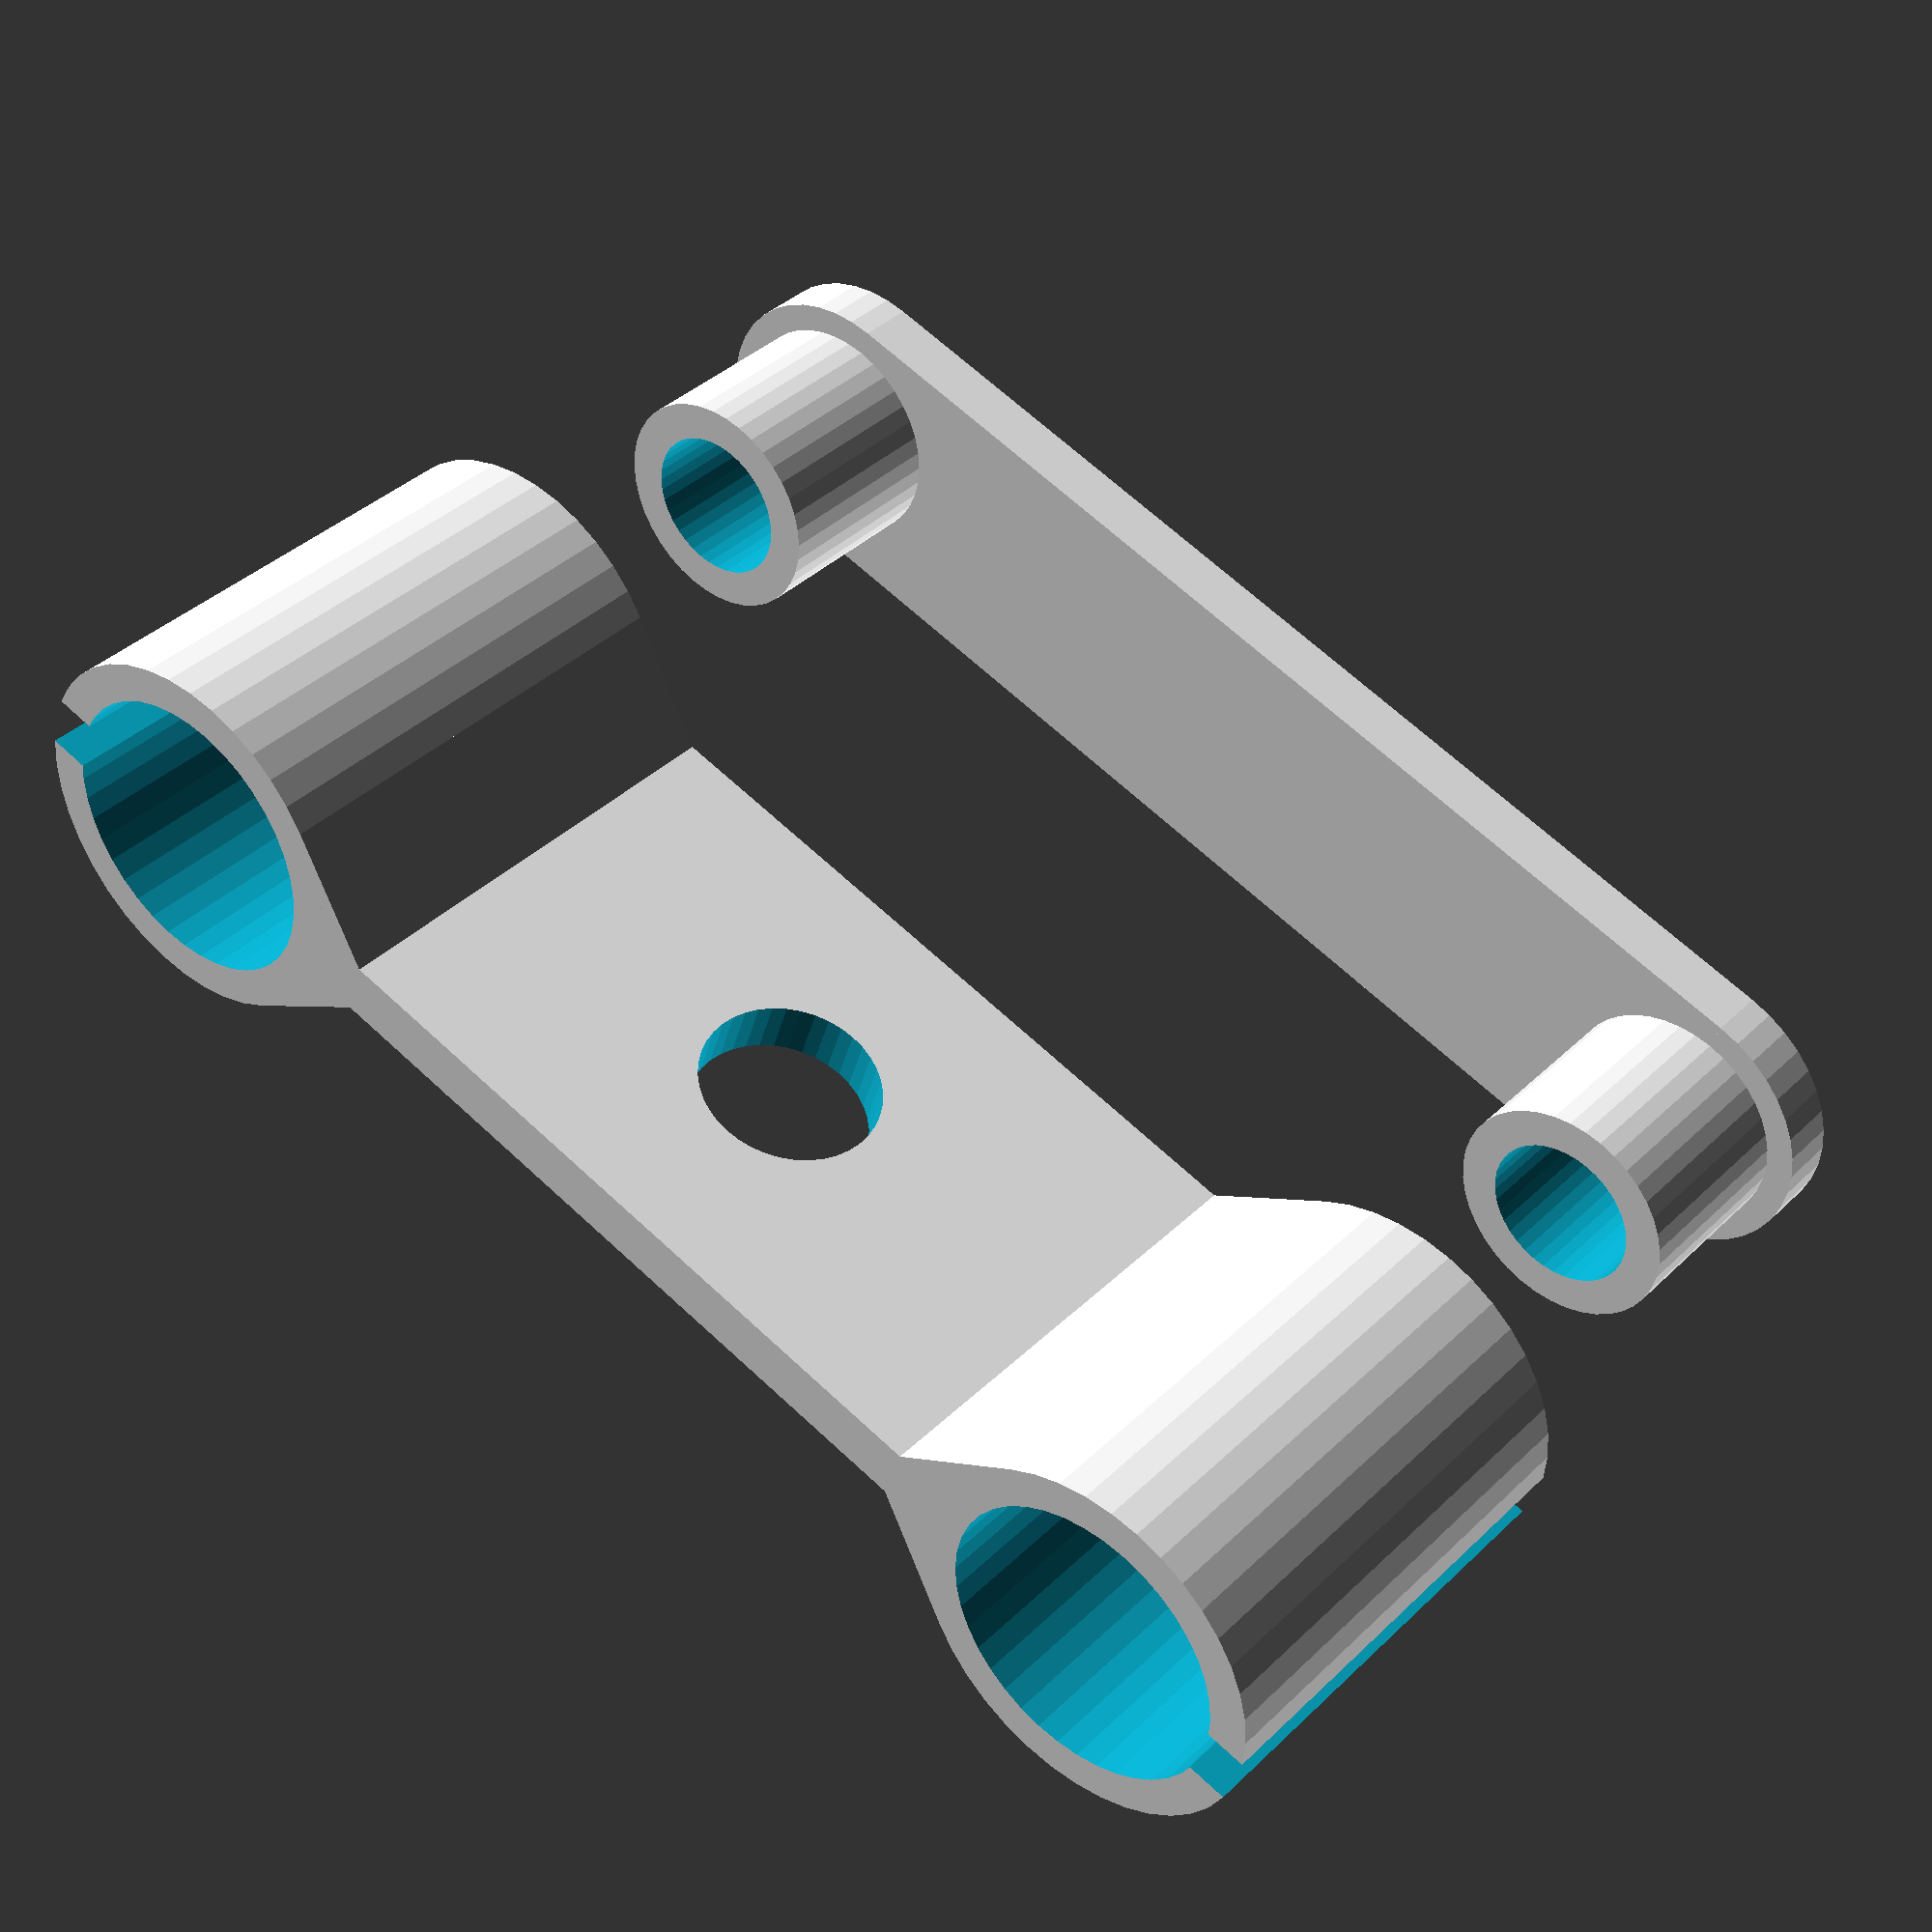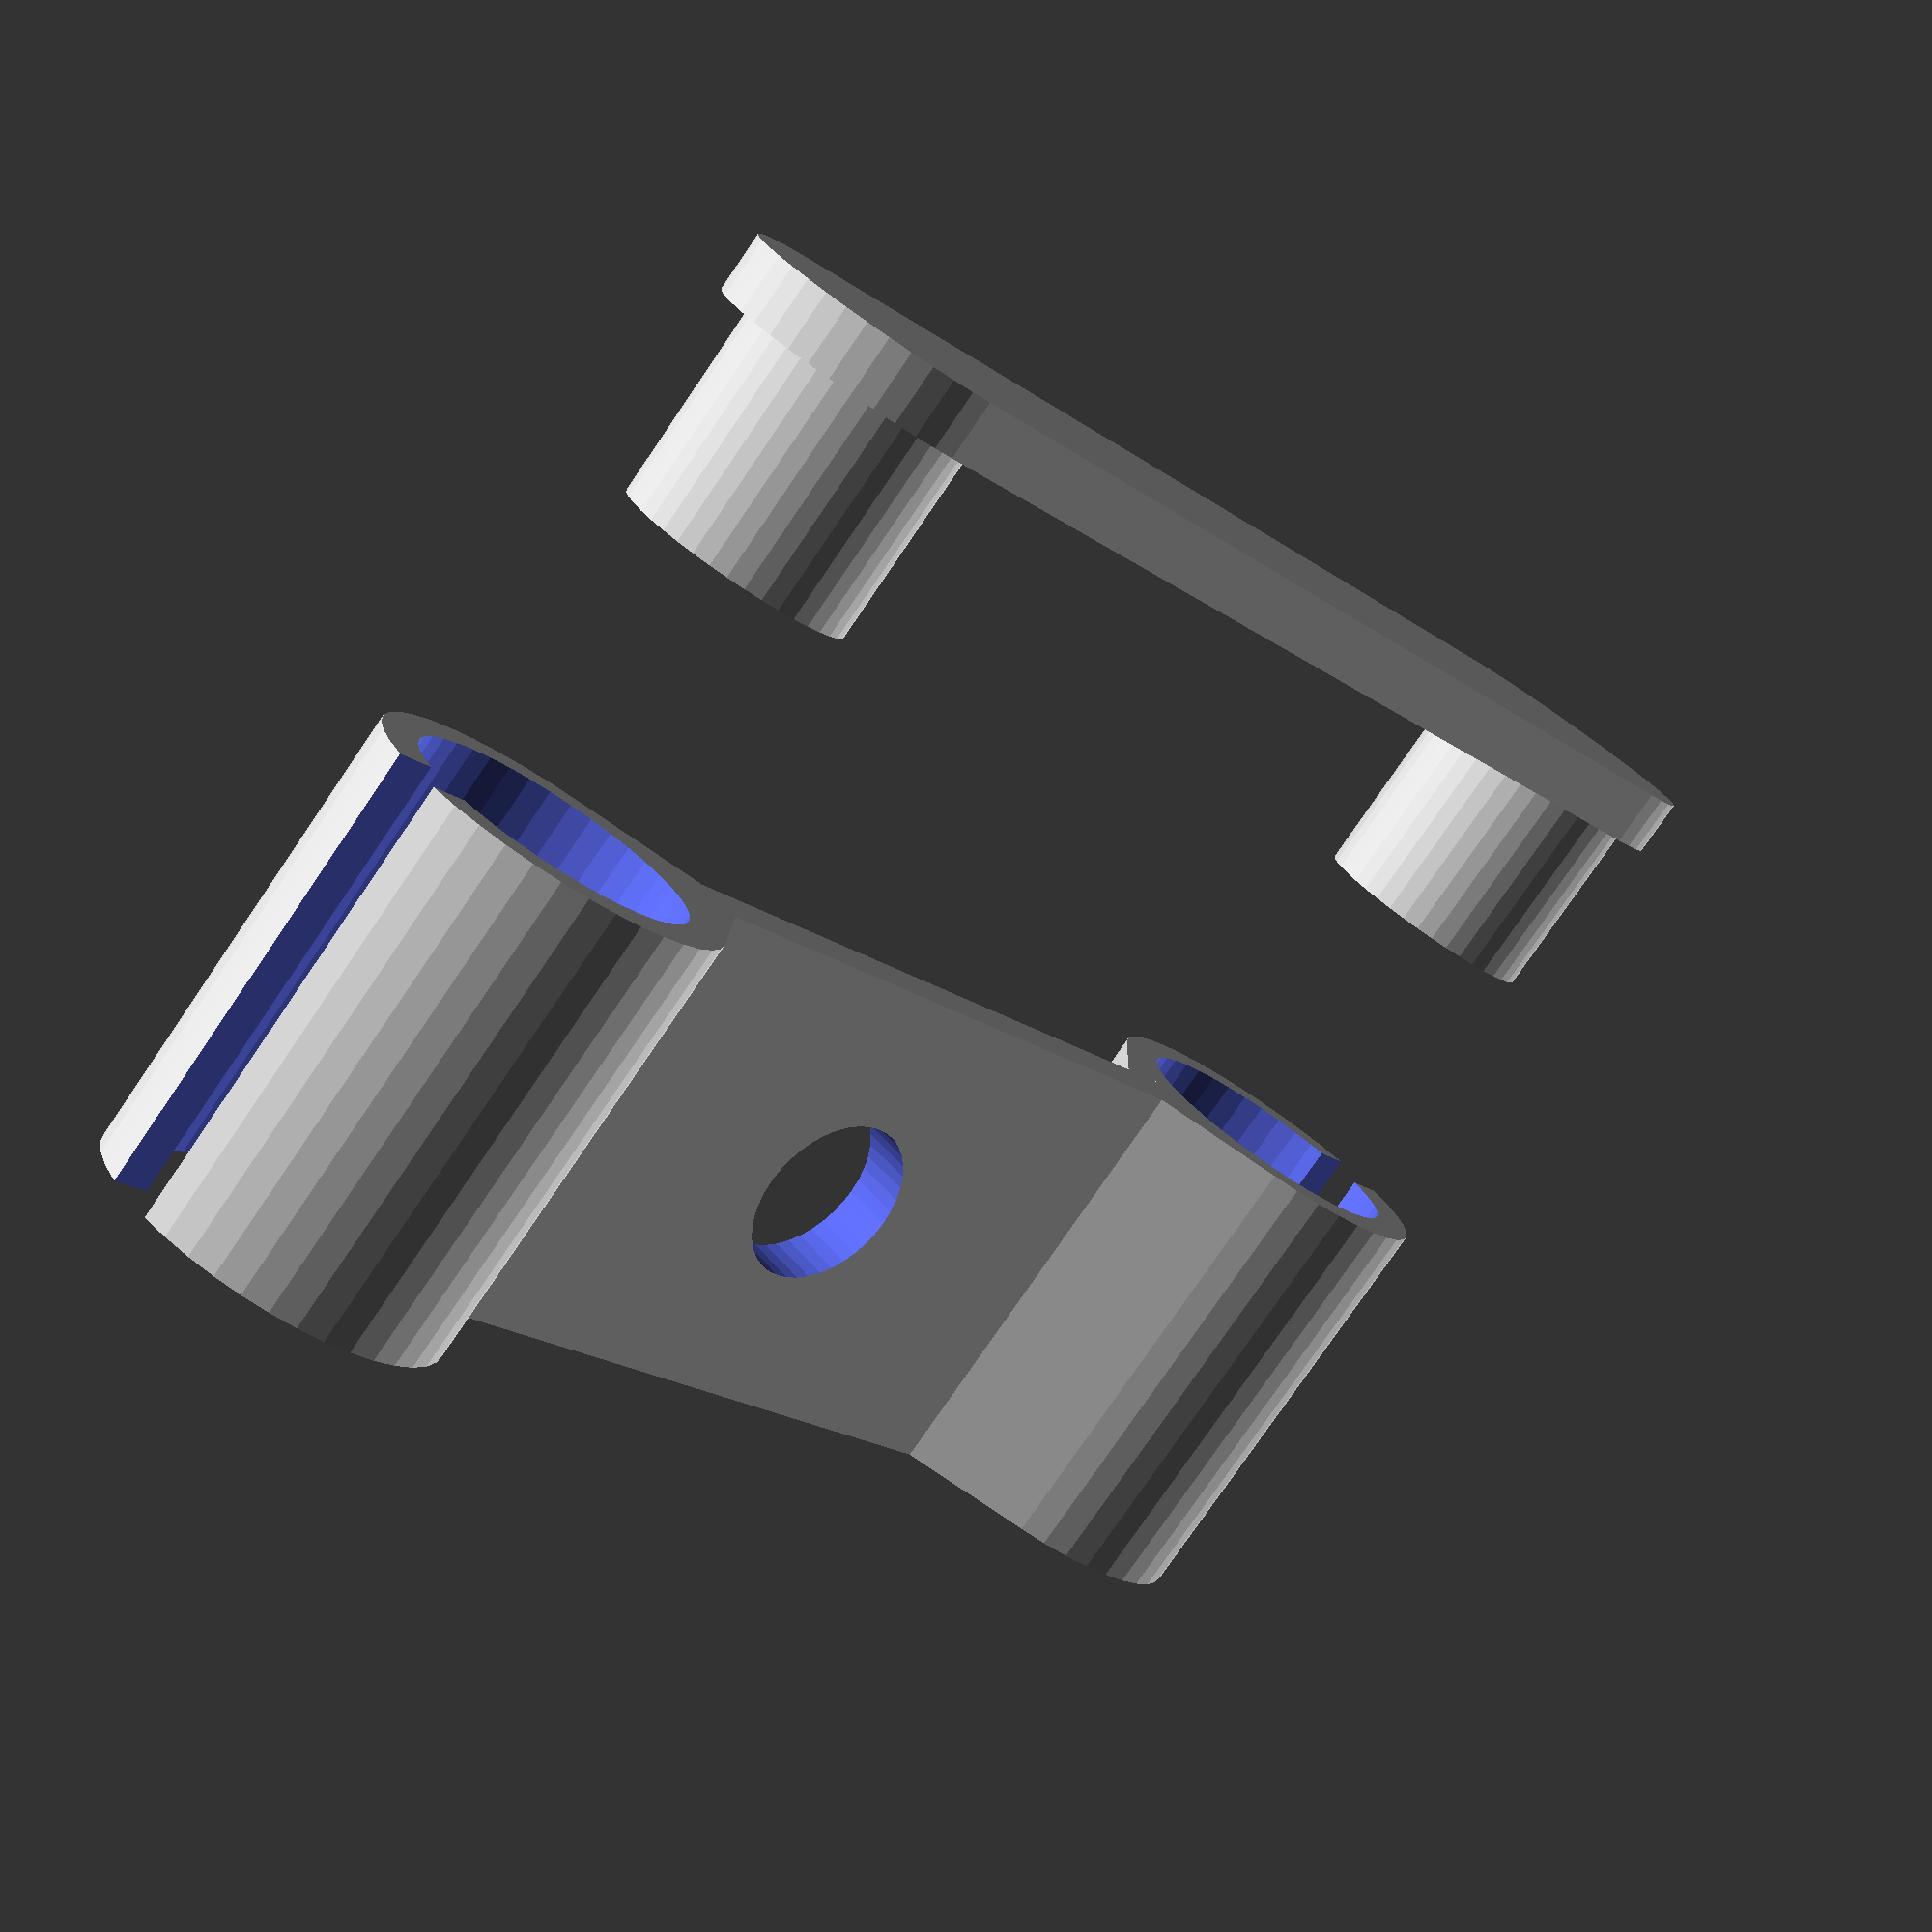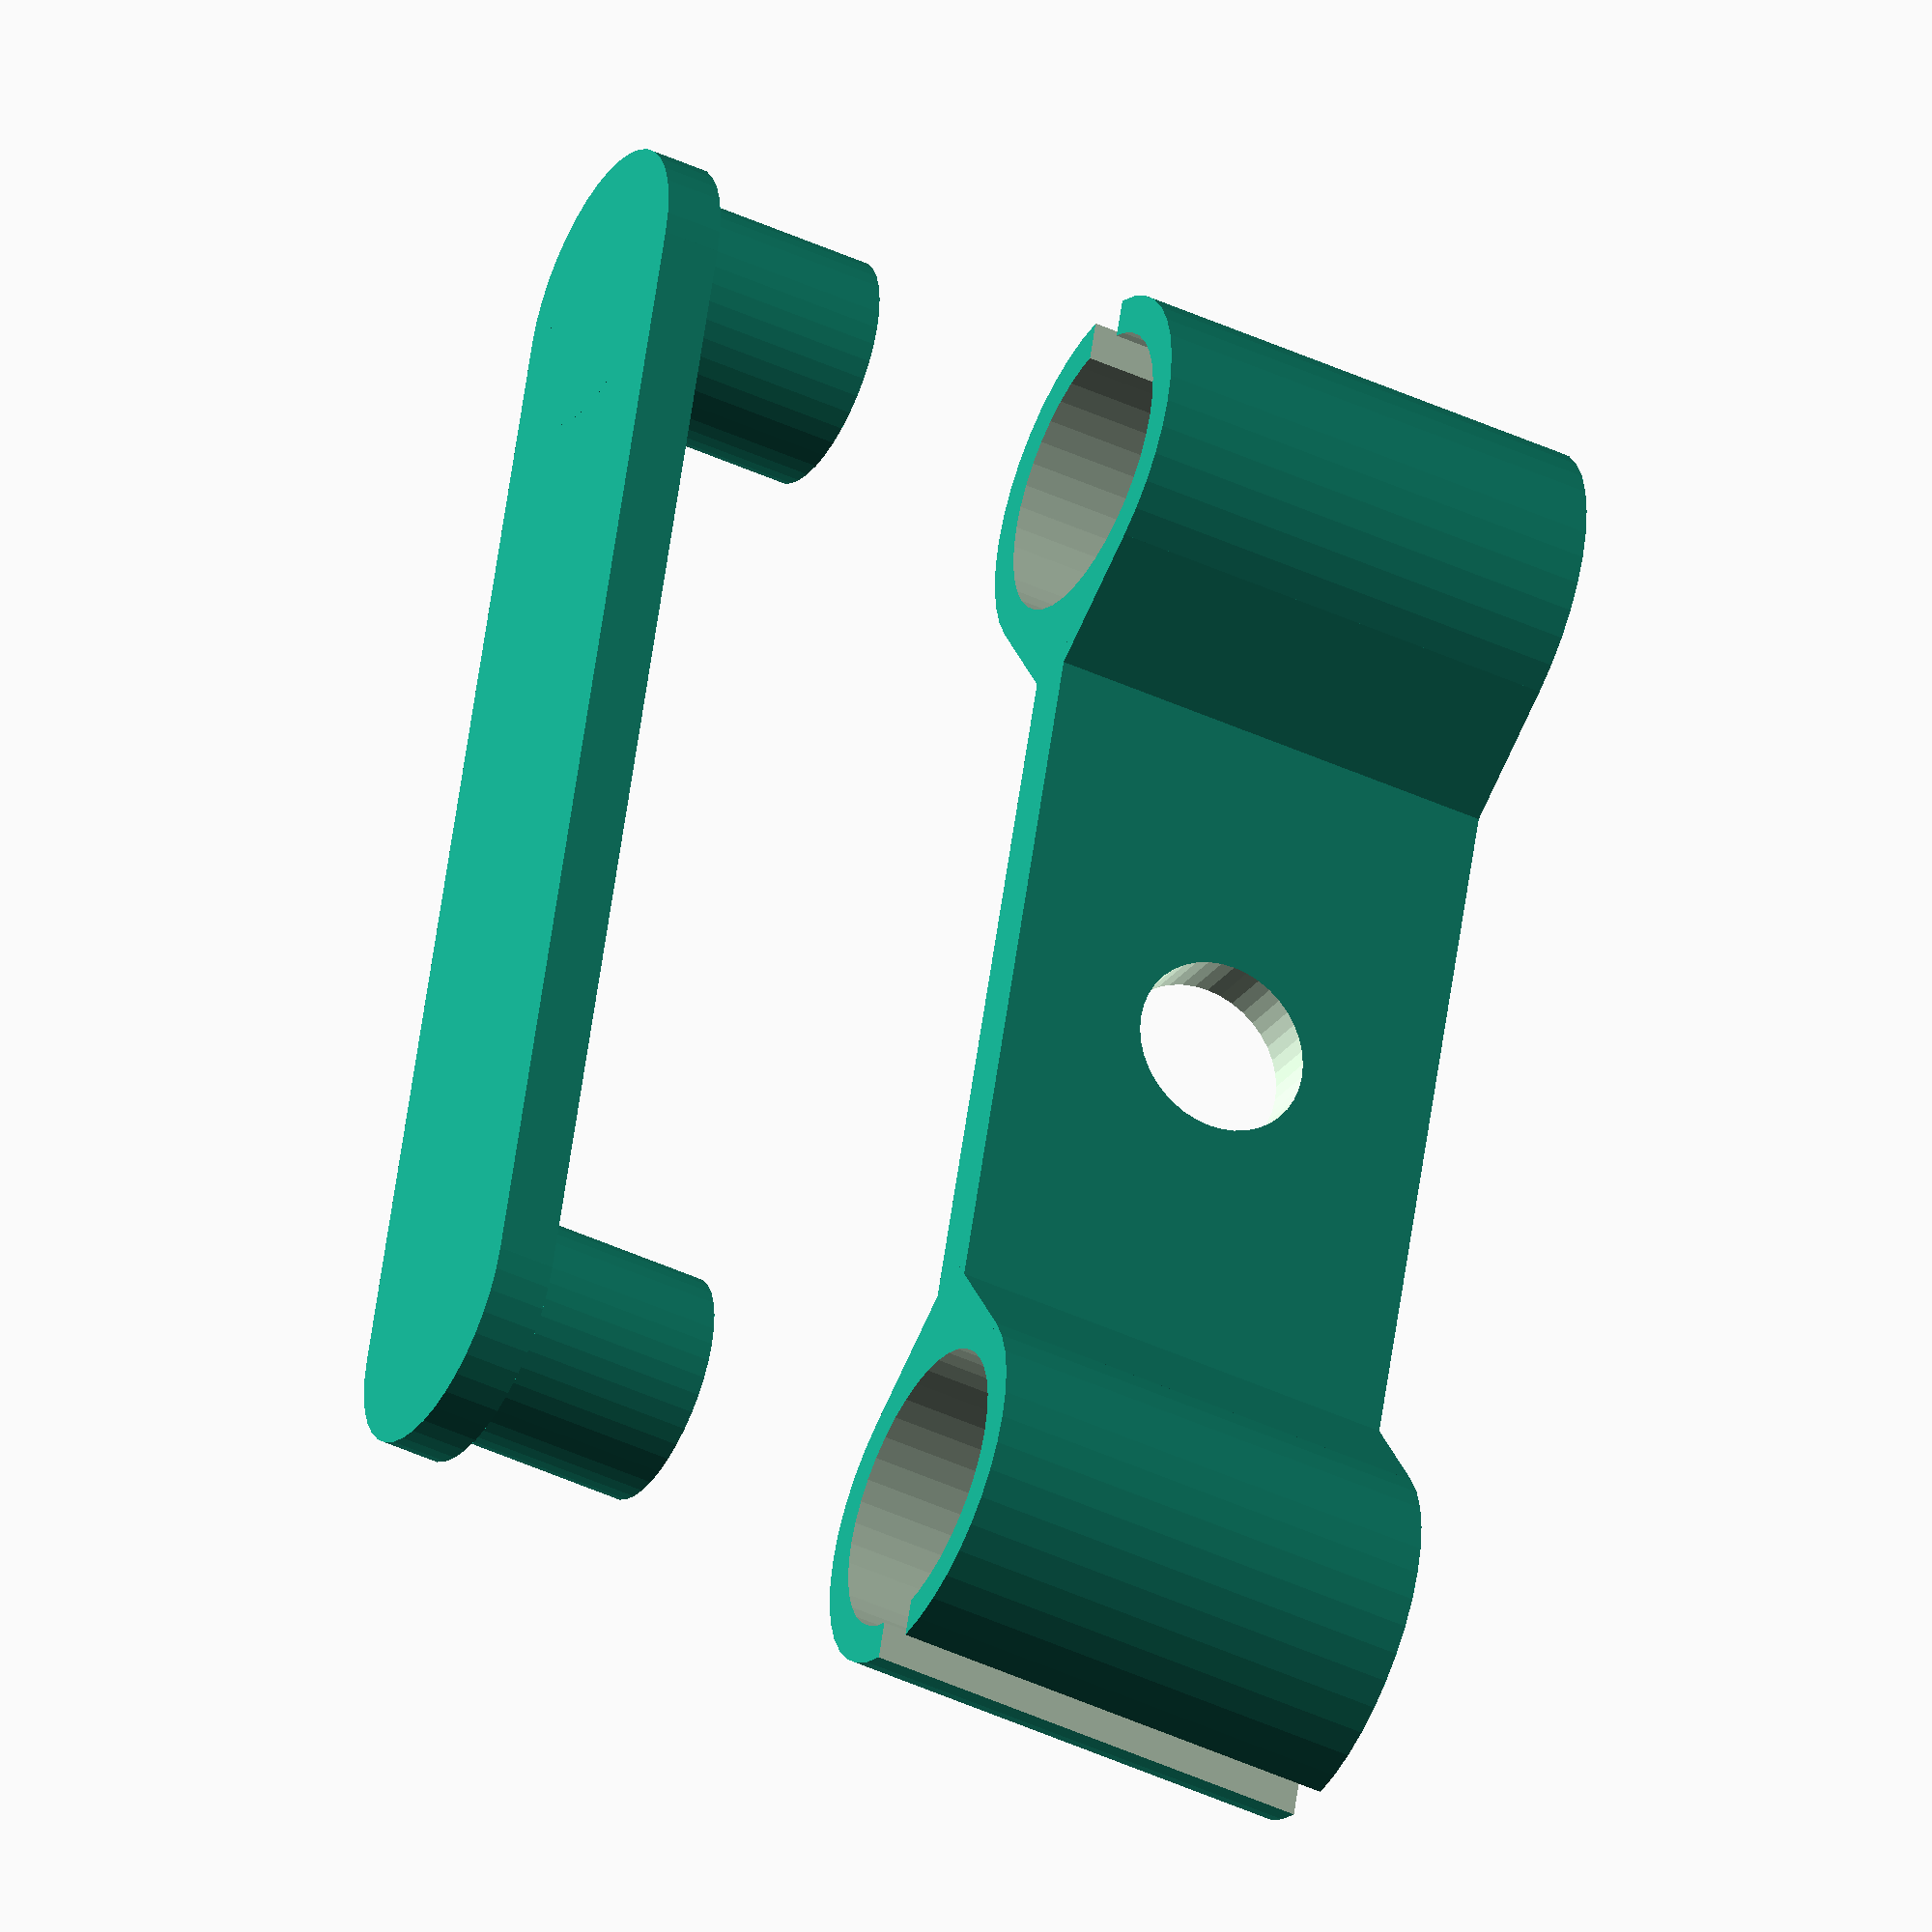
<openscad>
$fn = 40;
codeur_diam_pasdevis = 9.3;

// TODO déterminer ces dimensions
rails_distance      = 60;
rails_diametre      =  8;
roulements_diametre = 15;

chariot_hauteur     = 24;
chariot_epaisseur   =  3;
dim_supports_roulements = roulements_diametre + 4;
dim_supports_roulements_carres = roulements_diametre ;

support_rails_larg  = 15;
support_rails_epp   = 3;

module chariot() {
    difference() {
        union() {
            cube([chariot_epaisseur,rails_distance, chariot_hauteur], center=true);
            translate([0, rails_distance/2,0])
                cylinder(d = dim_supports_roulements, h = chariot_hauteur, center=true);
            translate([0, rails_distance/2,-chariot_hauteur/2]) rotate([0,0,-90-45])
                cube([dim_supports_roulements/2,
                      dim_supports_roulements/2,chariot_hauteur]);

            translate([0,-rails_distance/2,0])
                cylinder(d = dim_supports_roulements, h = chariot_hauteur, center=true);
            translate([0,-rails_distance/2,-chariot_hauteur/2]) rotate([0,0, 45])
                cube([dim_supports_roulements/2,
                      dim_supports_roulements/2,chariot_hauteur]);
            
        }
        rotate([0,90,0])cylinder(d = codeur_diam_pasdevis, h = 20, center=true);
        translate([0, rails_distance/2,0])
            cylinder(d = roulements_diametre, h = 50, center=true);
        translate([0,-rails_distance/2,0])
            cylinder(d = roulements_diametre, h = 50, center=true);
        translate([0, 2*rails_distance/3, 0]) 
            cube([3, roulements_diametre, 50], center = true);
        translate([0, -2*rails_distance/3, 0]) 
            cube([3, roulements_diametre, 50], center = true);
    }
}

module supports_rails() {
    difference() {
        union() {
            translate([0,0,support_rails_epp/2])
            cube([support_rails_larg,rails_distance, support_rails_epp], center=true);
            translate([0, rails_distance/2,0])
                cylinder(d = support_rails_larg, h = support_rails_epp);
            translate([0,-rails_distance/2,0])
                cylinder(d = support_rails_larg, h = support_rails_epp);
            translate([0, rails_distance/2,support_rails_epp]) difference() {
                cylinder(d = rails_diametre+4, h = 10);
                //translate([0,0,6.5]) cube([rails_diametre+4,1,10], center=true);
            }
            translate([0,-rails_distance/2,support_rails_epp]) difference() {
                cylinder(d = rails_diametre+4, h = 10);
                //translate([0,0,7.5]) cube([rails_diametre+4,1,10], center=true);
            }
            
        }

        translate([0, rails_distance/2,2])  cylinder(d = rails_diametre, h = 50);
        translate([0,-rails_distance/2,2])  cylinder(d = rails_diametre, h = 50);
    }
}

translate([0,0,40])
chariot();
supports_rails();

</openscad>
<views>
elev=141.7 azim=288.6 roll=140.3 proj=p view=solid
elev=258.6 azim=313.7 roll=34.4 proj=p view=wireframe
elev=224.7 azim=162.8 roll=298.3 proj=o view=solid
</views>
